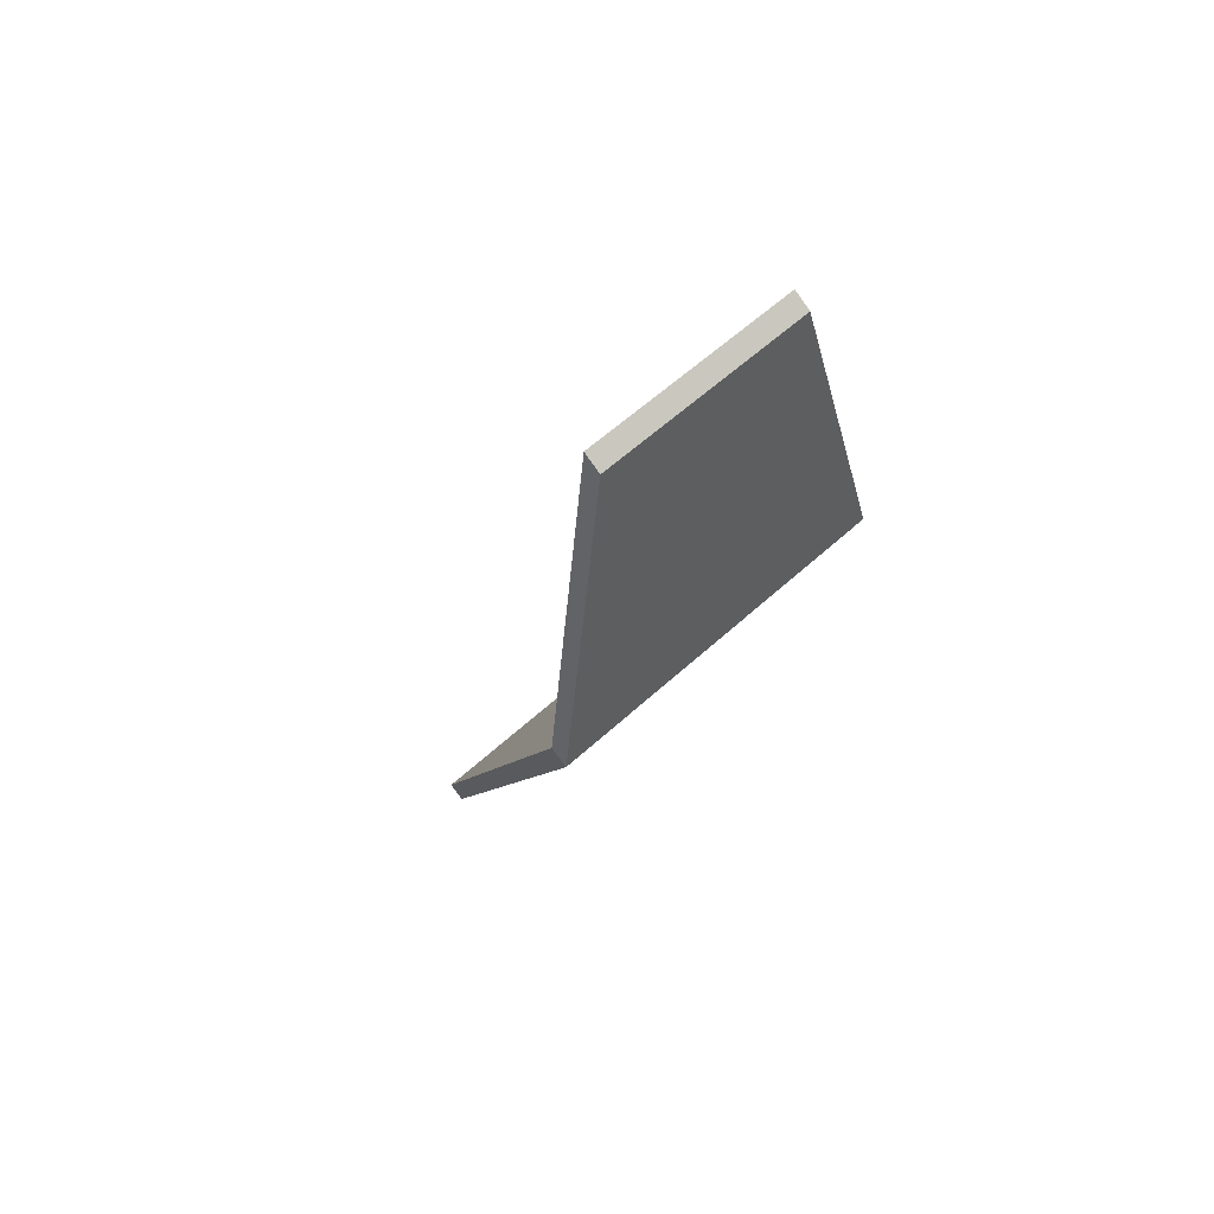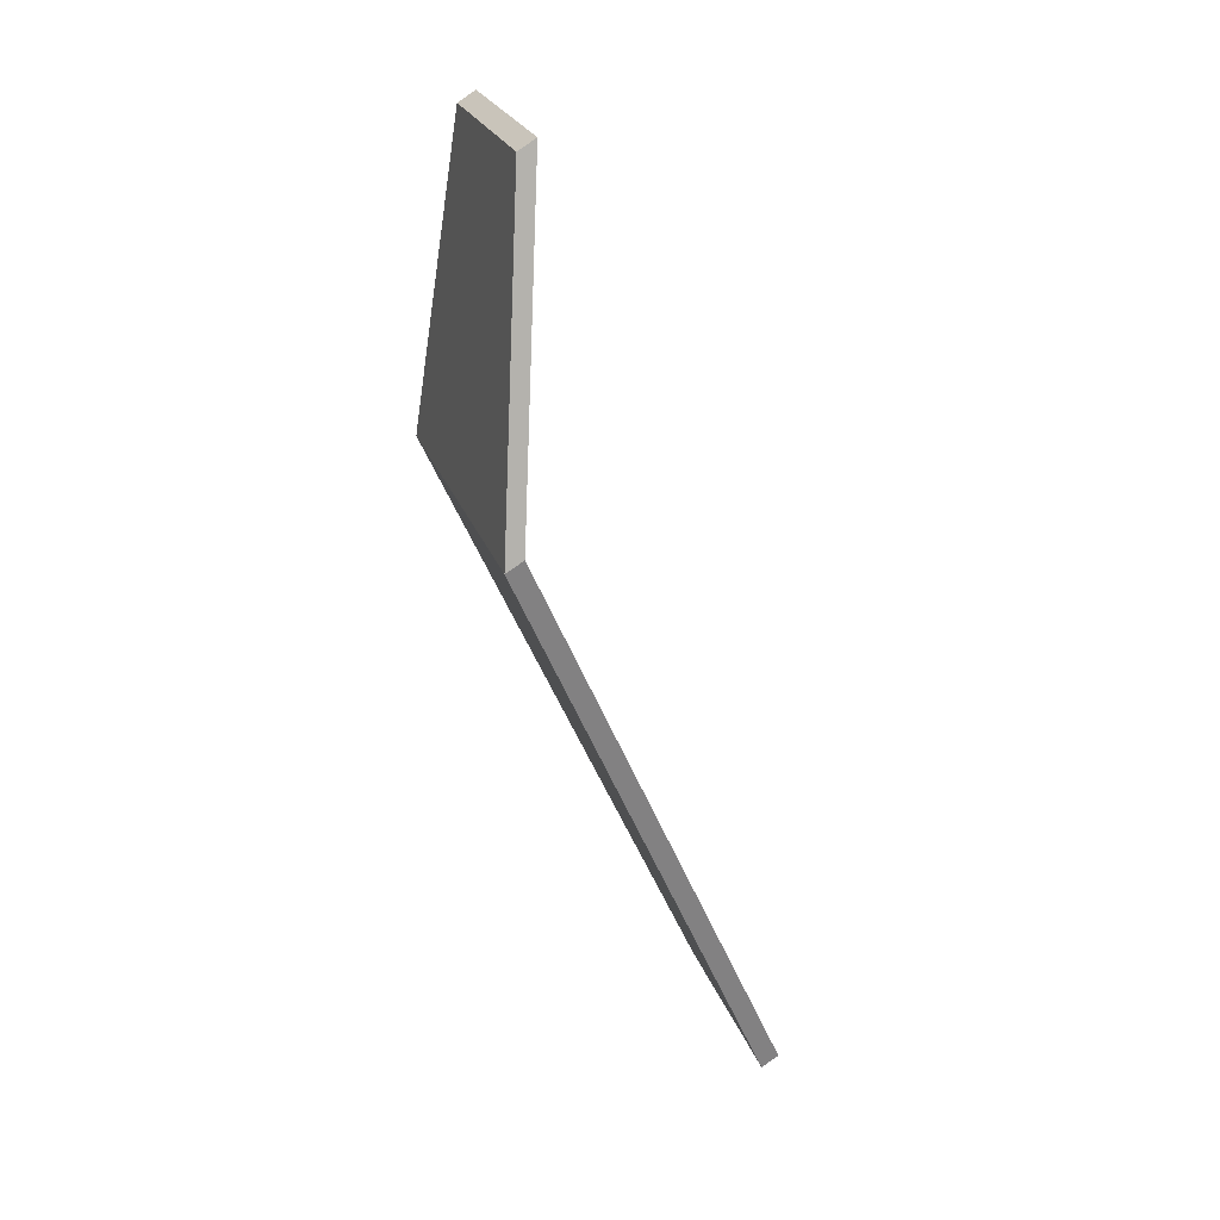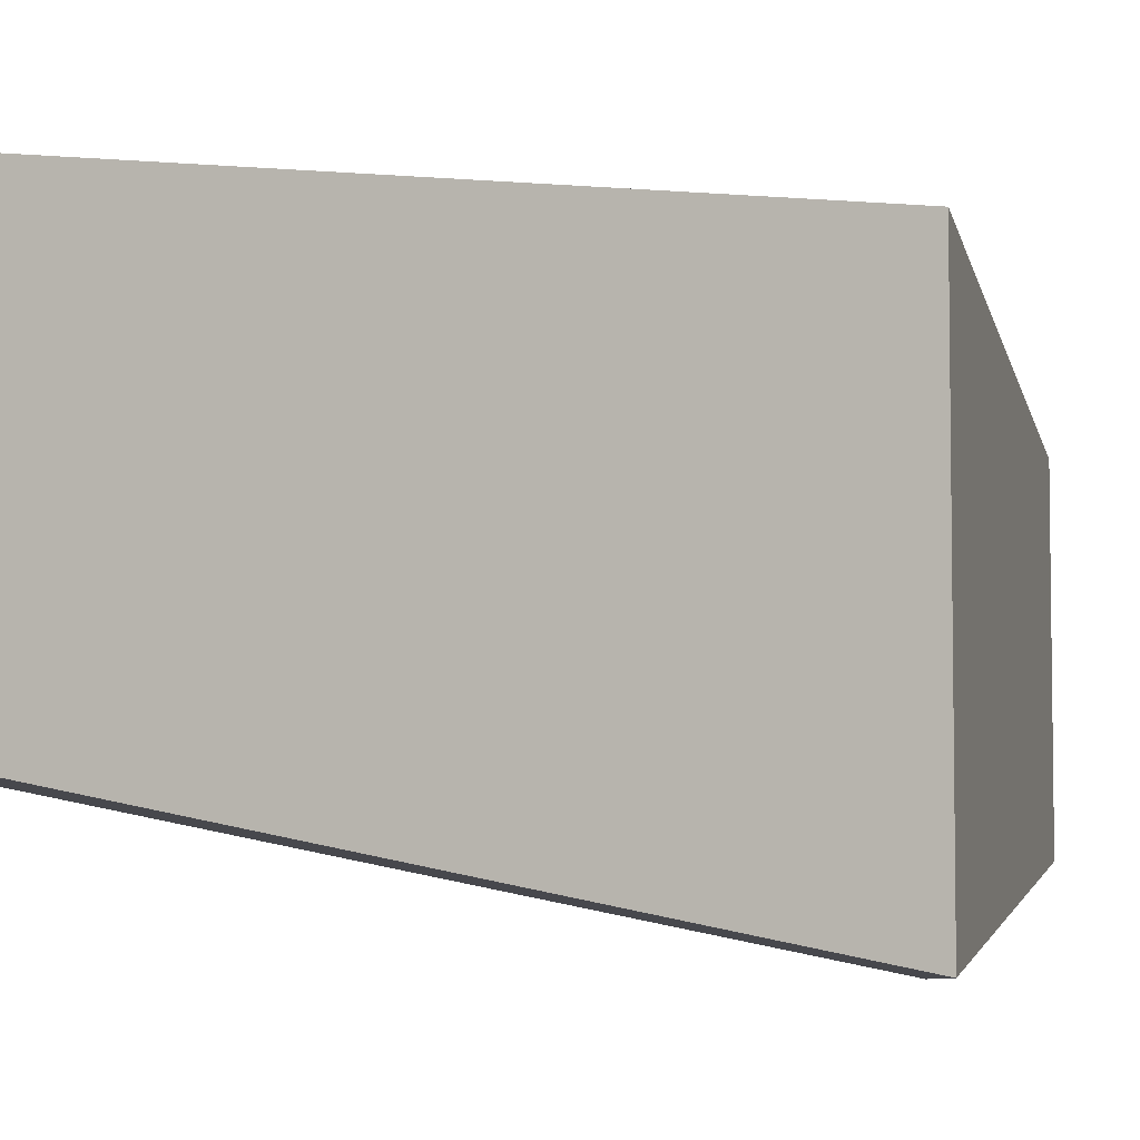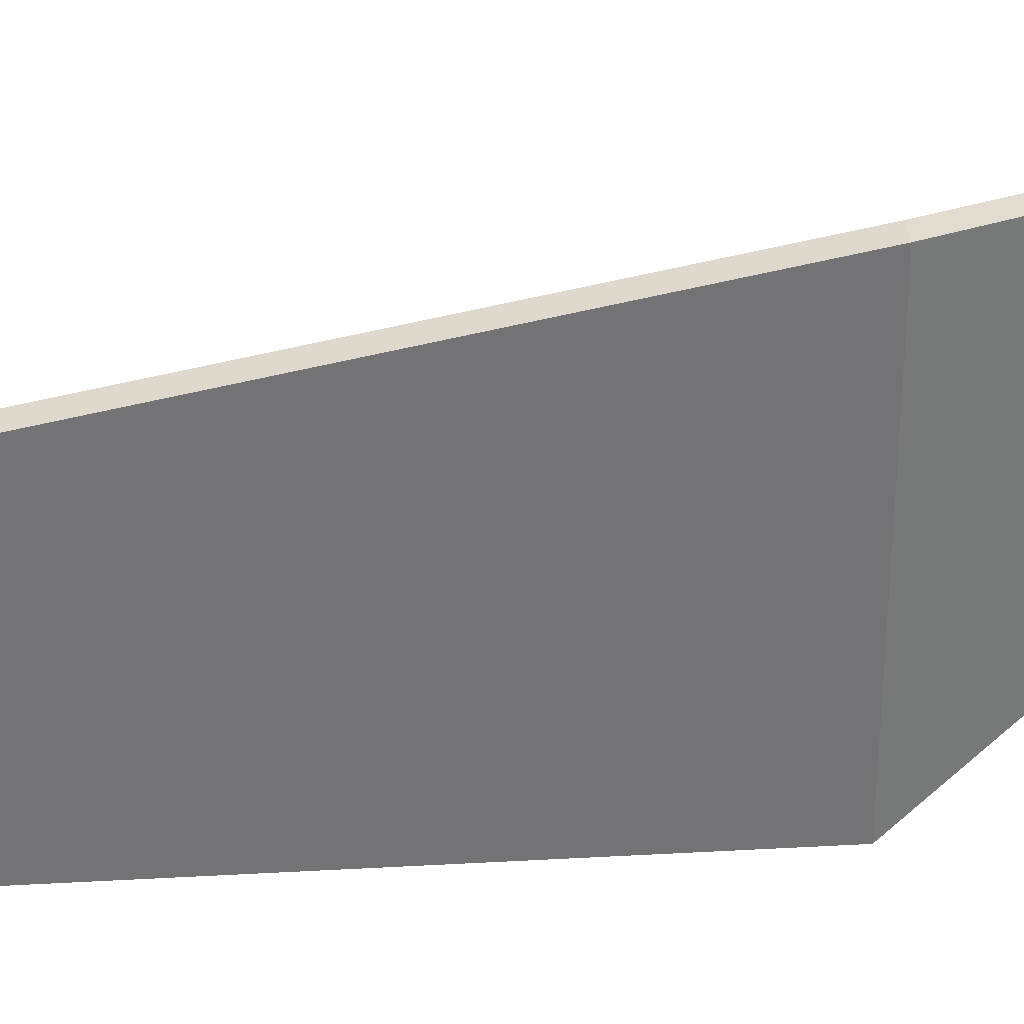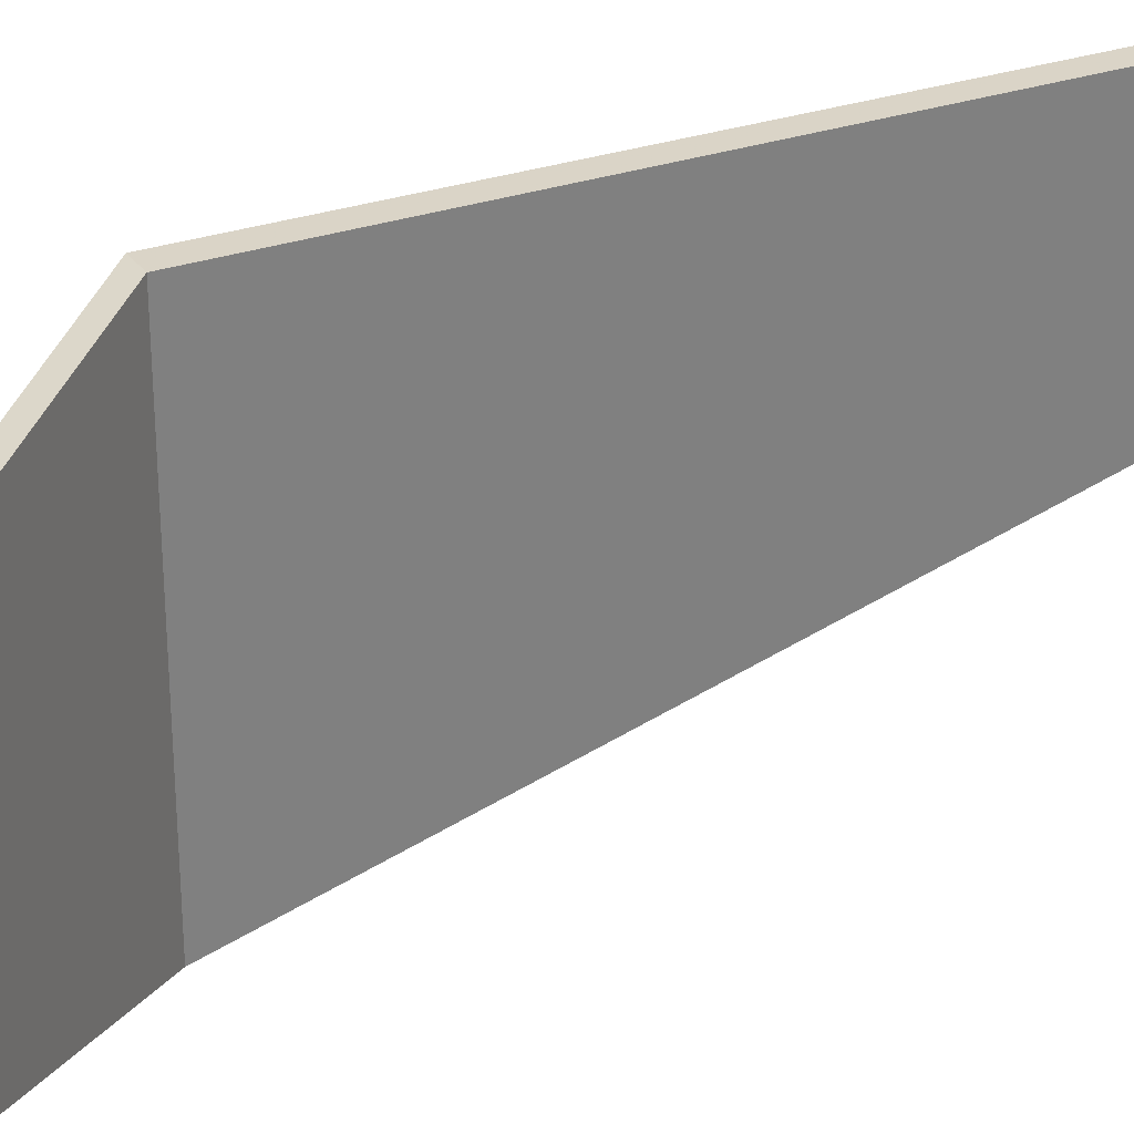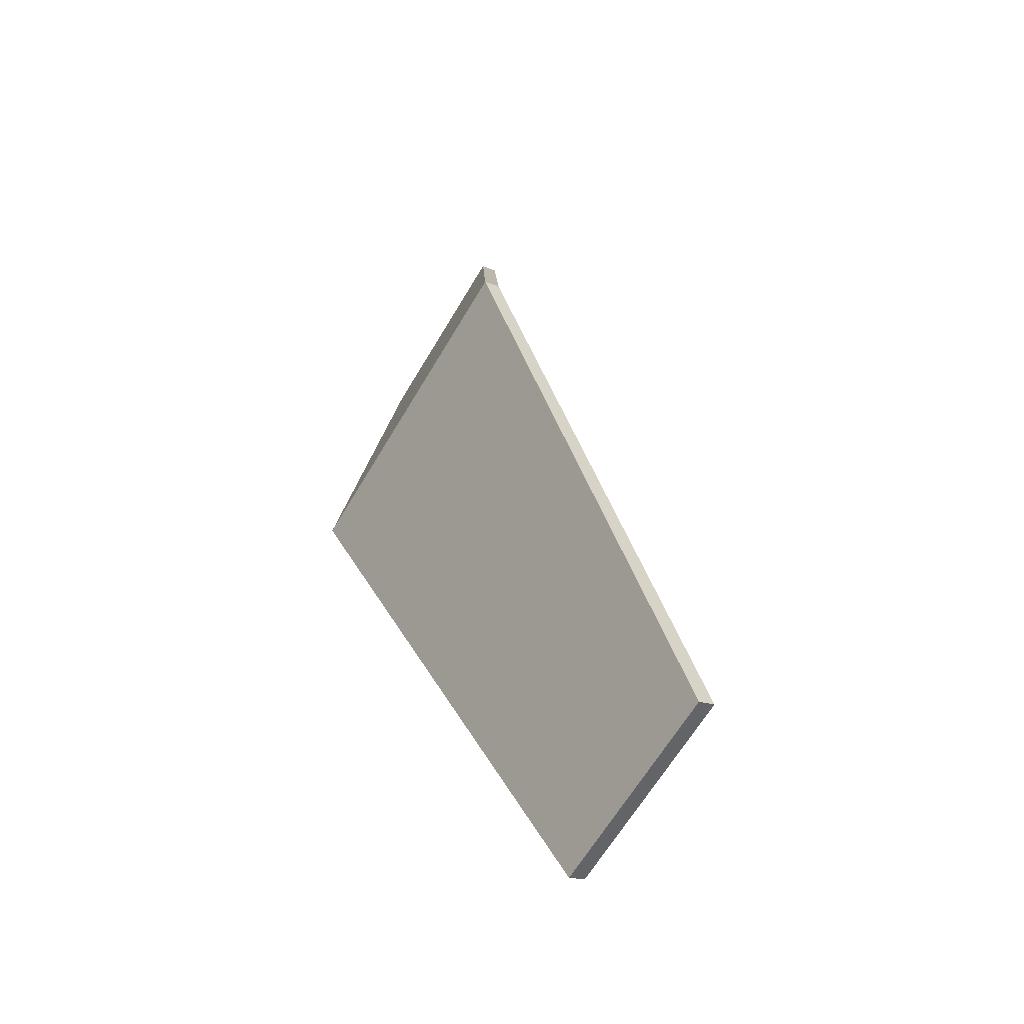
<metadata>
{"format":"obj","ext":"obj","renderer":"f3d","projection":"perspective","resolution":1024,"background":"white","views":[{"elev":60.0,"azim":47.0,"up":"+Y"},{"elev":23.8,"azim":163.7,"up":"+Y"},{"elev":-7.0,"azim":19.9,"up":"+Z"},{"elev":34.5,"azim":53.6,"up":"+Z"},{"elev":31.4,"azim":-151.0,"up":"+Z"},{"elev":-65.8,"azim":149.1,"up":"+Y"}]}
</metadata>
<code>
o cabbage.001
v 0.01917 0.01929 0.0375
v 0.01209 0.0881 0.0225
v 0.01917 0.01929 -0.0375
v 0.01209 0.0881 -0.0225
v -0.03672 -0.1041 -0.0225
v -0.03672 -0.1041 0.0225
v 0.02281 0.01711 -0.0375
v -0.03308 -0.1063 -0.0225
v 0.01573 0.08592 -0.0225
v -0.03308 -0.1063 0.0225
v 0.02281 0.01711 0.0375
v 0.01573 0.08592 0.0225
f 3 1 2
f 2 4 3
f 4 9 7 3
f 6 1 3
f 3 5 6
f 6 10 11 1
f 1 11 12 2
f 11 7 12
f 9 12 7
f 11 10 7
f 8 7 10
f 2 12 9 4
f 3 7 8 5
f 8 10 6 5

</code>
